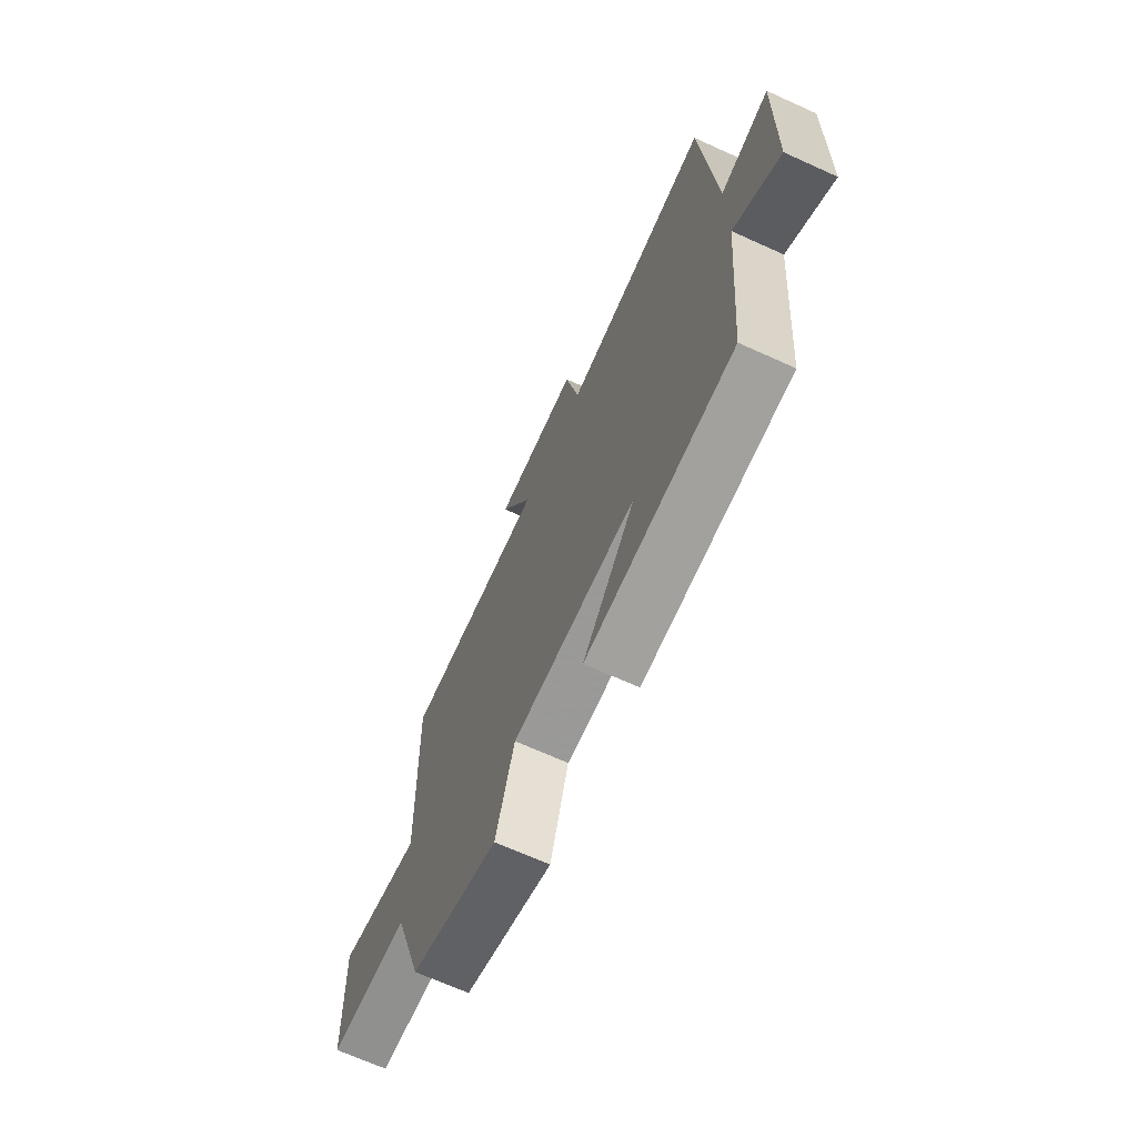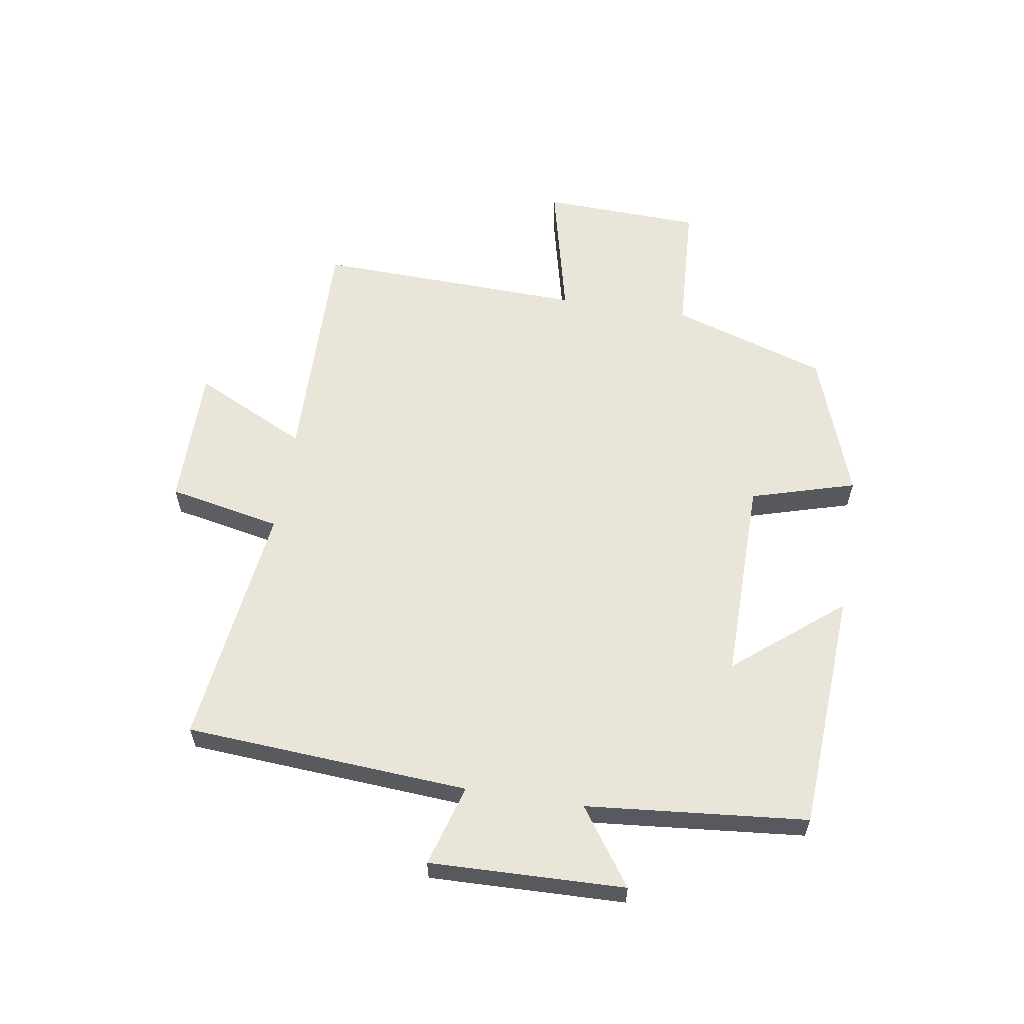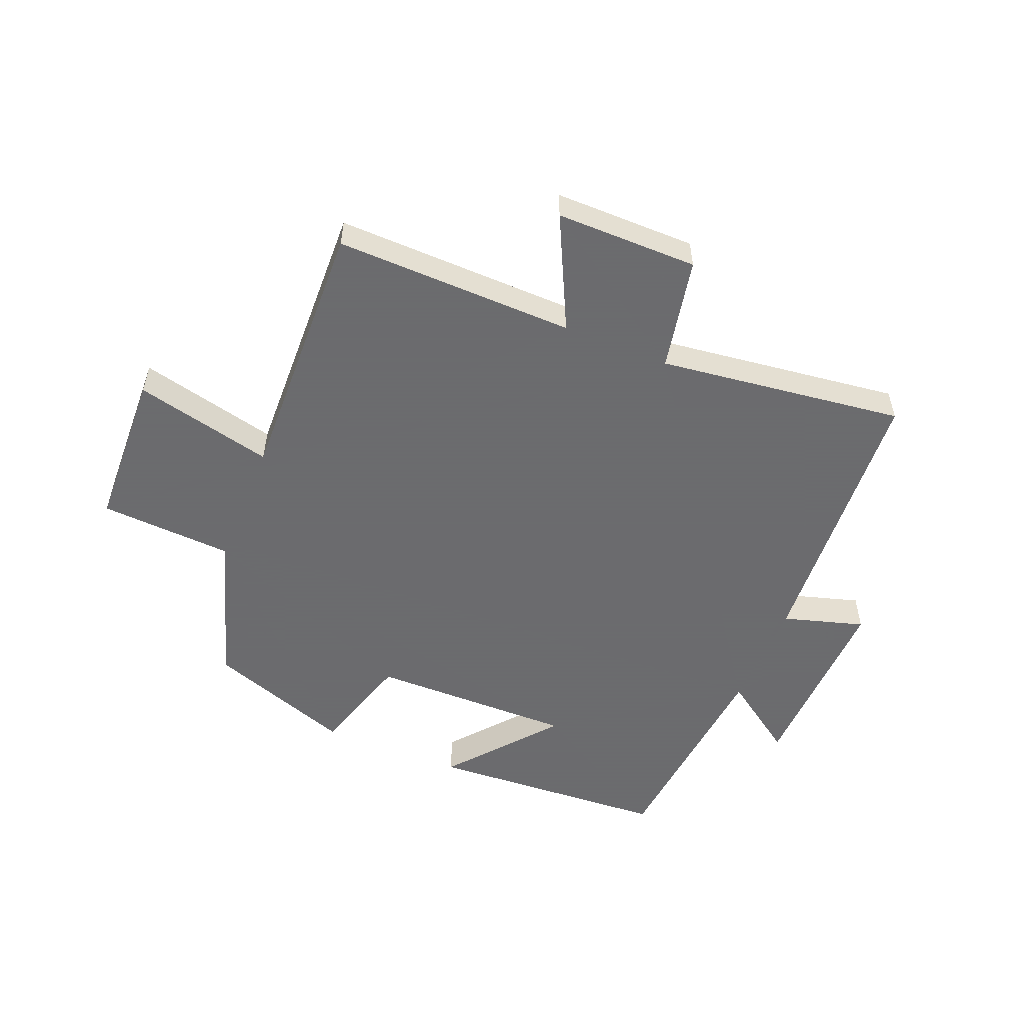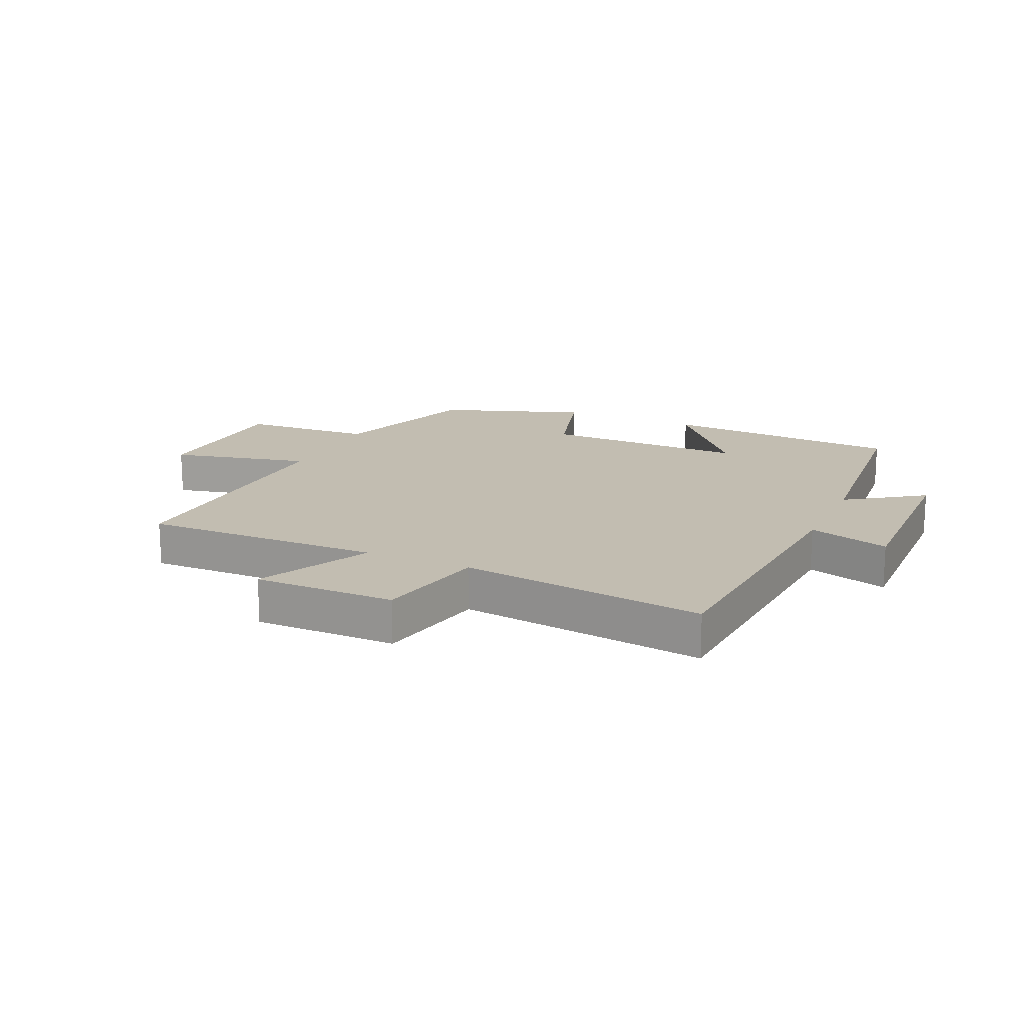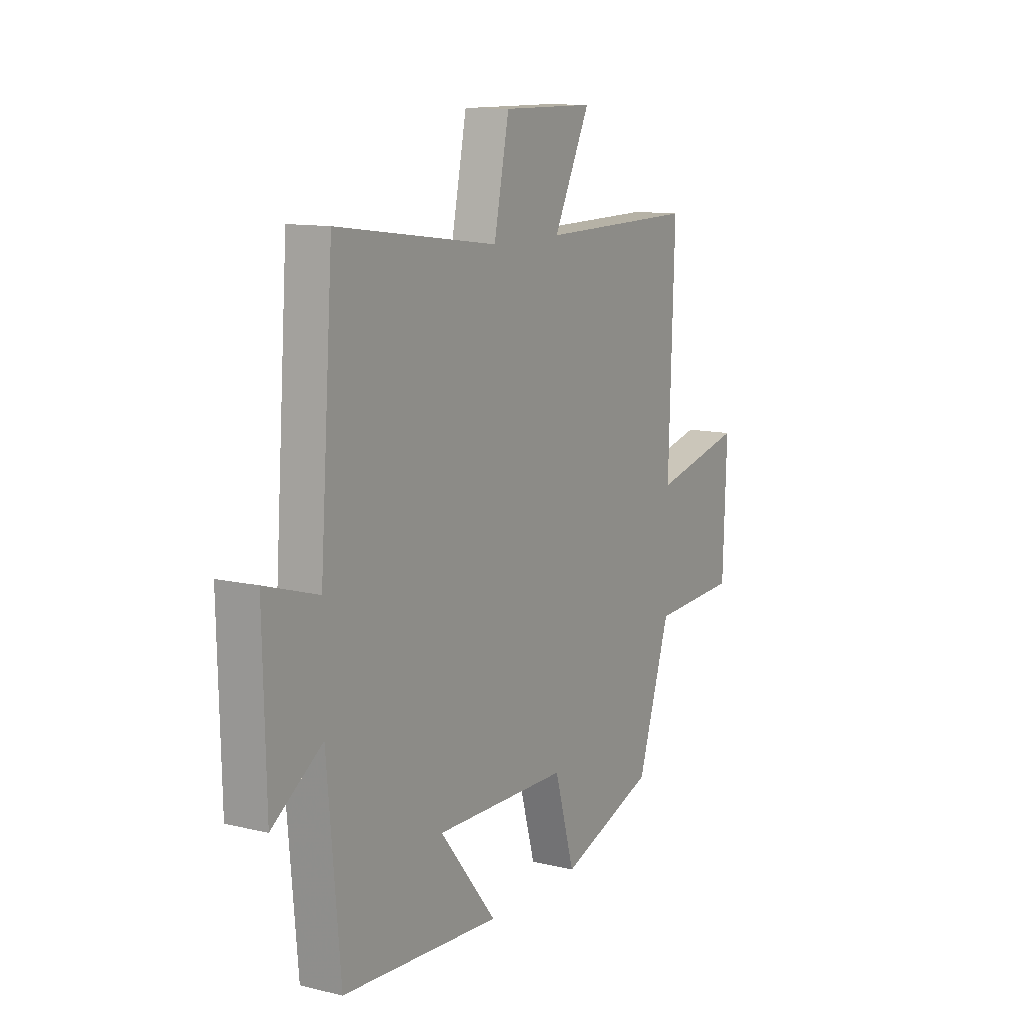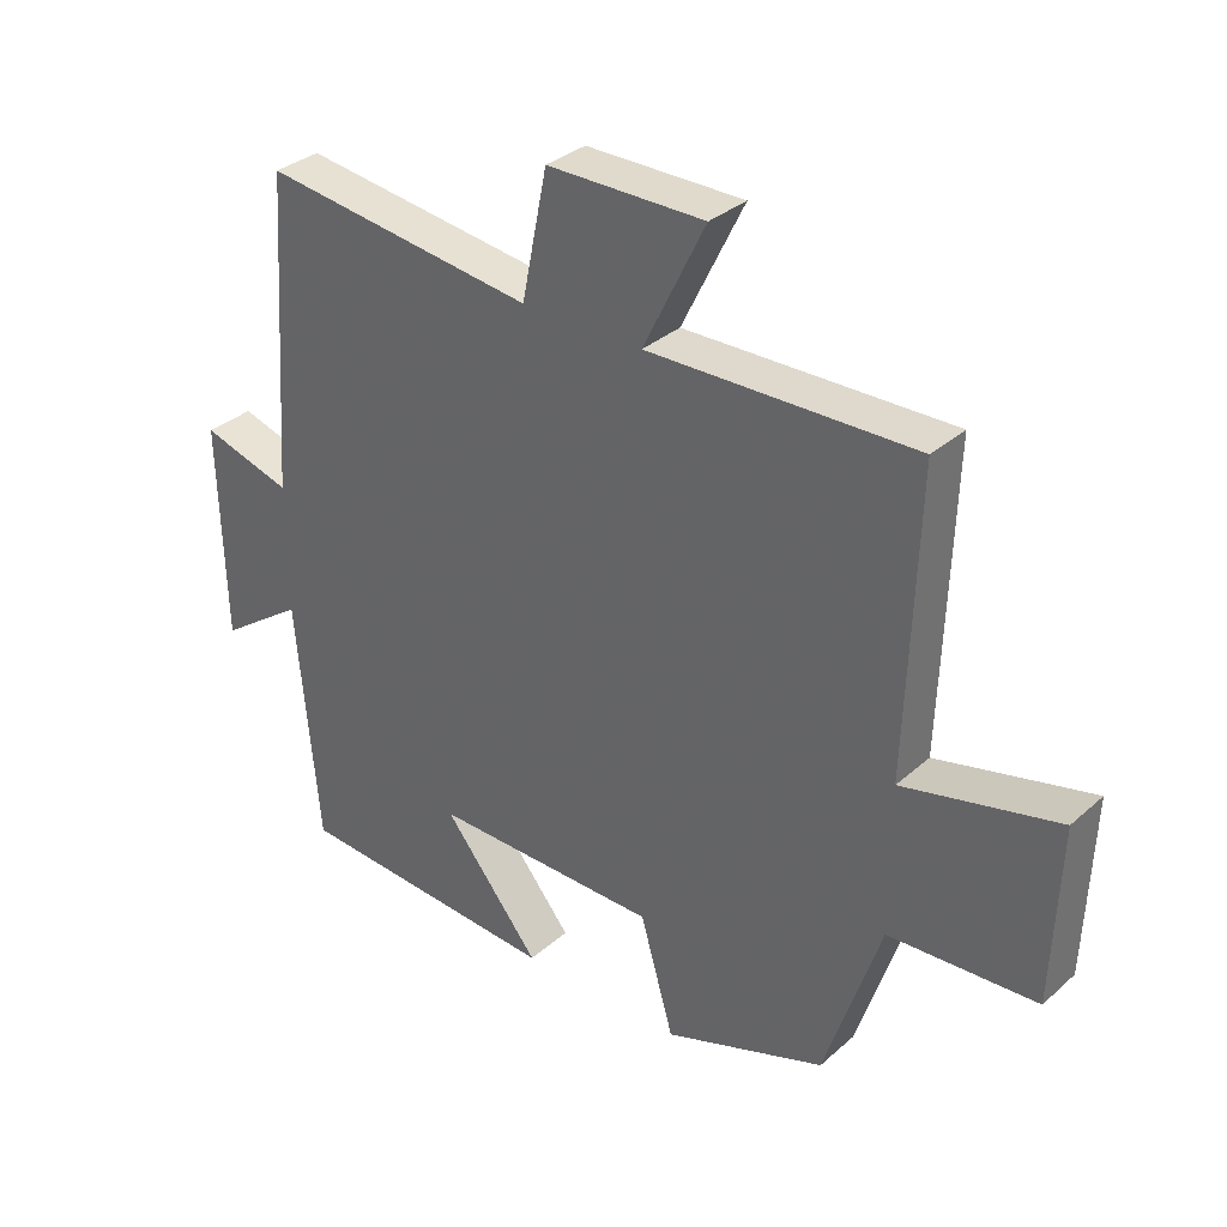
<metadata>
{"format":"obj","ext":"obj","renderer":"f3d","projection":"perspective","resolution":1024,"background":"white","views":[{"elev":-68.5,"azim":65.6,"up":"+Z"},{"elev":59.7,"azim":98.9,"up":"+Y"},{"elev":-53.5,"azim":-22.4,"up":"+Y"},{"elev":16.9,"azim":24.4,"up":"+Y"},{"elev":11.4,"azim":120.0,"up":"+Z"},{"elev":33.0,"azim":-140.2,"up":"+Z"}]}
</metadata>
<code>
v -0.417 0.07 -0.415
v -0.5 0.07 -0.159
v -0.72 0.07 -0.147
v -0.73 0.07 0.117
v -0.5 0.07 0.063
v -0.515 0.07 0.507
v -0.119 0.07 0.5
v -0.211 0.07 0.687
v 0.023 0.07 0.687
v 0.061 0.07 0.5
v 0.467 0.07 0.553
v 0.5 0.07 0.084
v 0.634 0.07 0.124
v 0.626 0.07 -0.198
v 0.5 0.07 -0.11
v 0.467 0.07 -0.475
v 0.068 0.07 -0.5
v 0.212 0.07 -0.323
v -0.126 0.07 -0.327
v -0.176 0.07 -0.5
v -0.417 0 -0.415
v -0.5 0 -0.159
v -0.72 0 -0.147
v -0.73 0 0.117
v -0.5 0 0.063
v -0.515 0 0.507
v -0.119 0 0.5
v -0.211 0 0.687
v 0.023 0 0.687
v 0.061 0 0.5
v 0.467 0 0.553
v 0.5 0 0.084
v 0.634 0 0.124
v 0.626 0 -0.198
v 0.5 0 -0.11
v 0.467 0 -0.475
v 0.068 0 -0.5
v 0.212 0 -0.323
v -0.126 0 -0.327
v -0.176 0 -0.5
f 19 20 1 2
f 18 19 2
f 15 16 17 18
f 15 18 2
f 12 13 14 15
f 10 11 12 15
f 10 15 2 3
f 7 8 9 10
f 5 6 7
f 5 7 10
f 3 4 5
f 3 5 10
f 22 21 40 39
f 22 39 38
f 38 37 36 35
f 22 38 35
f 35 34 33 32
f 35 32 31 30
f 23 22 35 30
f 30 29 28 27
f 27 26 25
f 30 27 25
f 25 24 23
f 30 25 23
f 1 21 22 2
f 2 22 23 3
f 3 23 24 4
f 4 24 25 5
f 5 25 26 6
f 6 26 27 7
f 7 27 28 8
f 8 28 29 9
f 9 29 30 10
f 10 30 31 11
f 11 31 32 12
f 12 32 33 13
f 13 33 34 14
f 14 34 35 15
f 15 35 36 16
f 16 36 37 17
f 17 37 38 18
f 18 38 39 19
f 19 39 40 20
f 20 40 21 1

</code>
